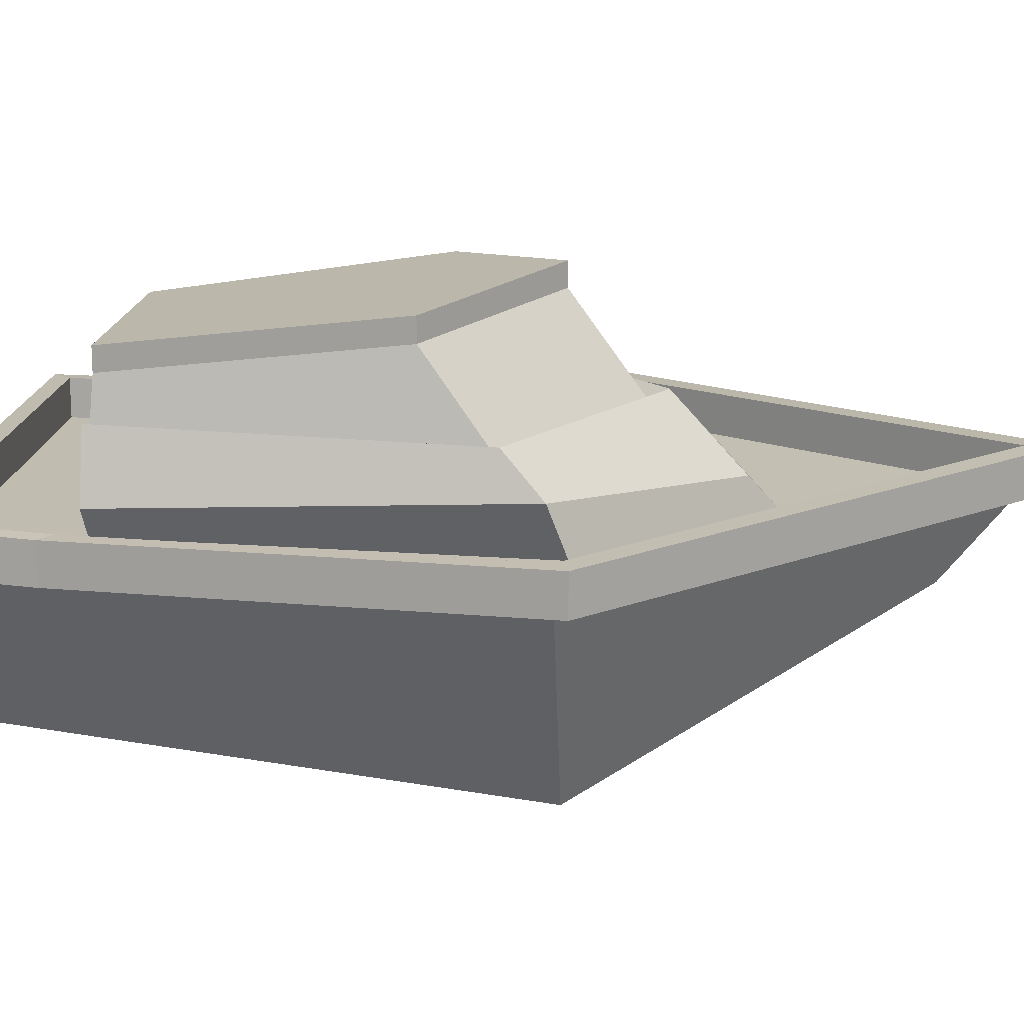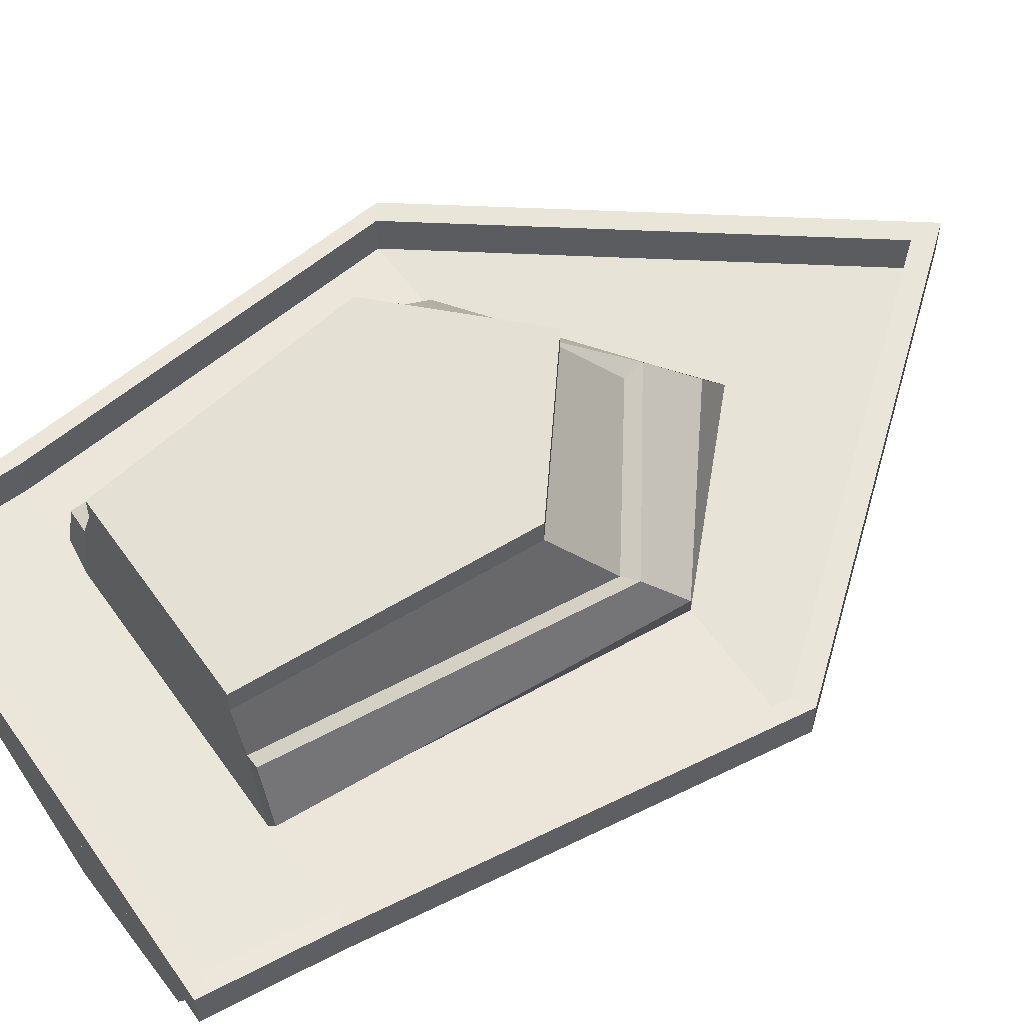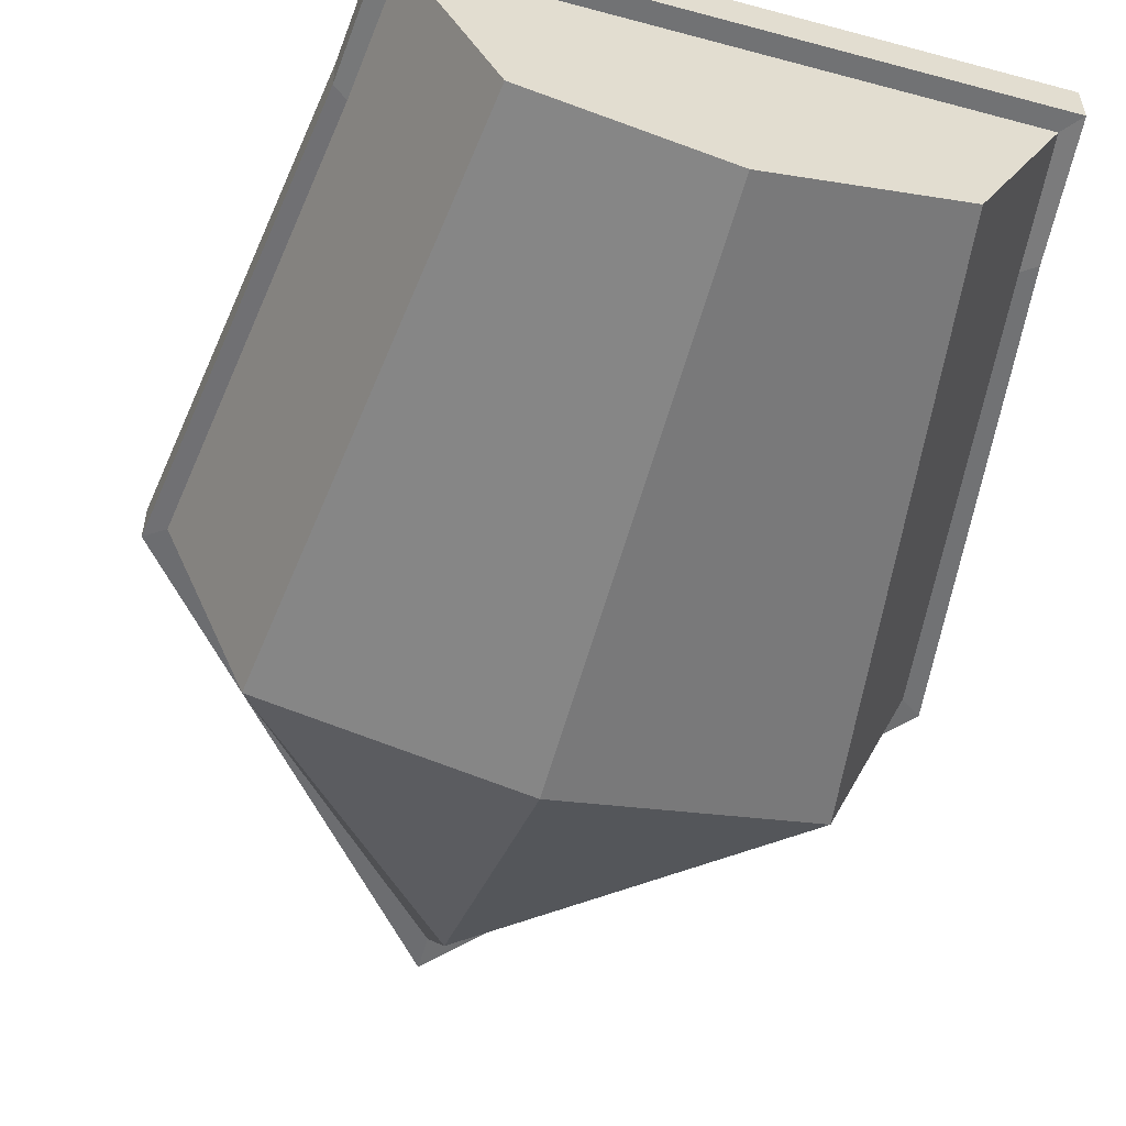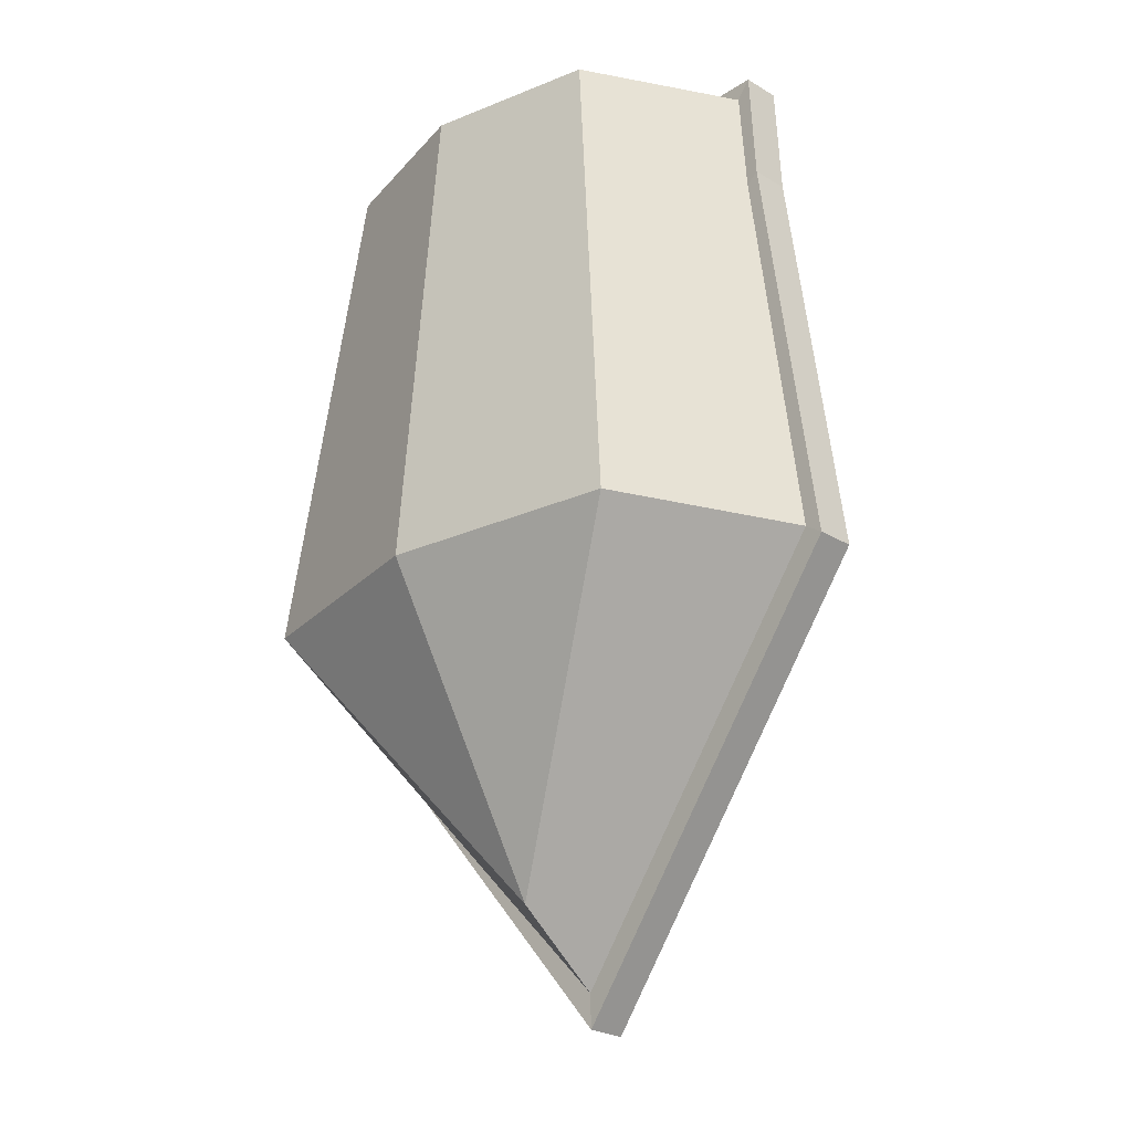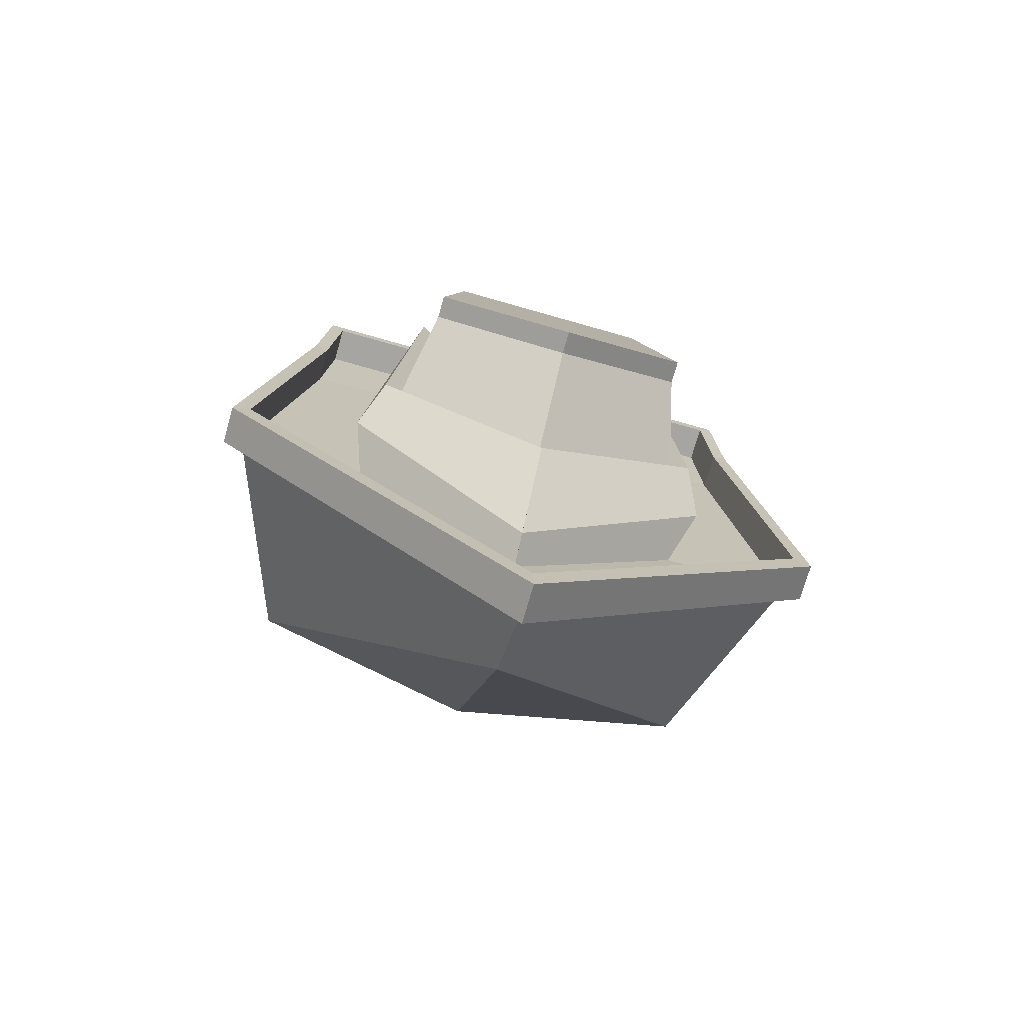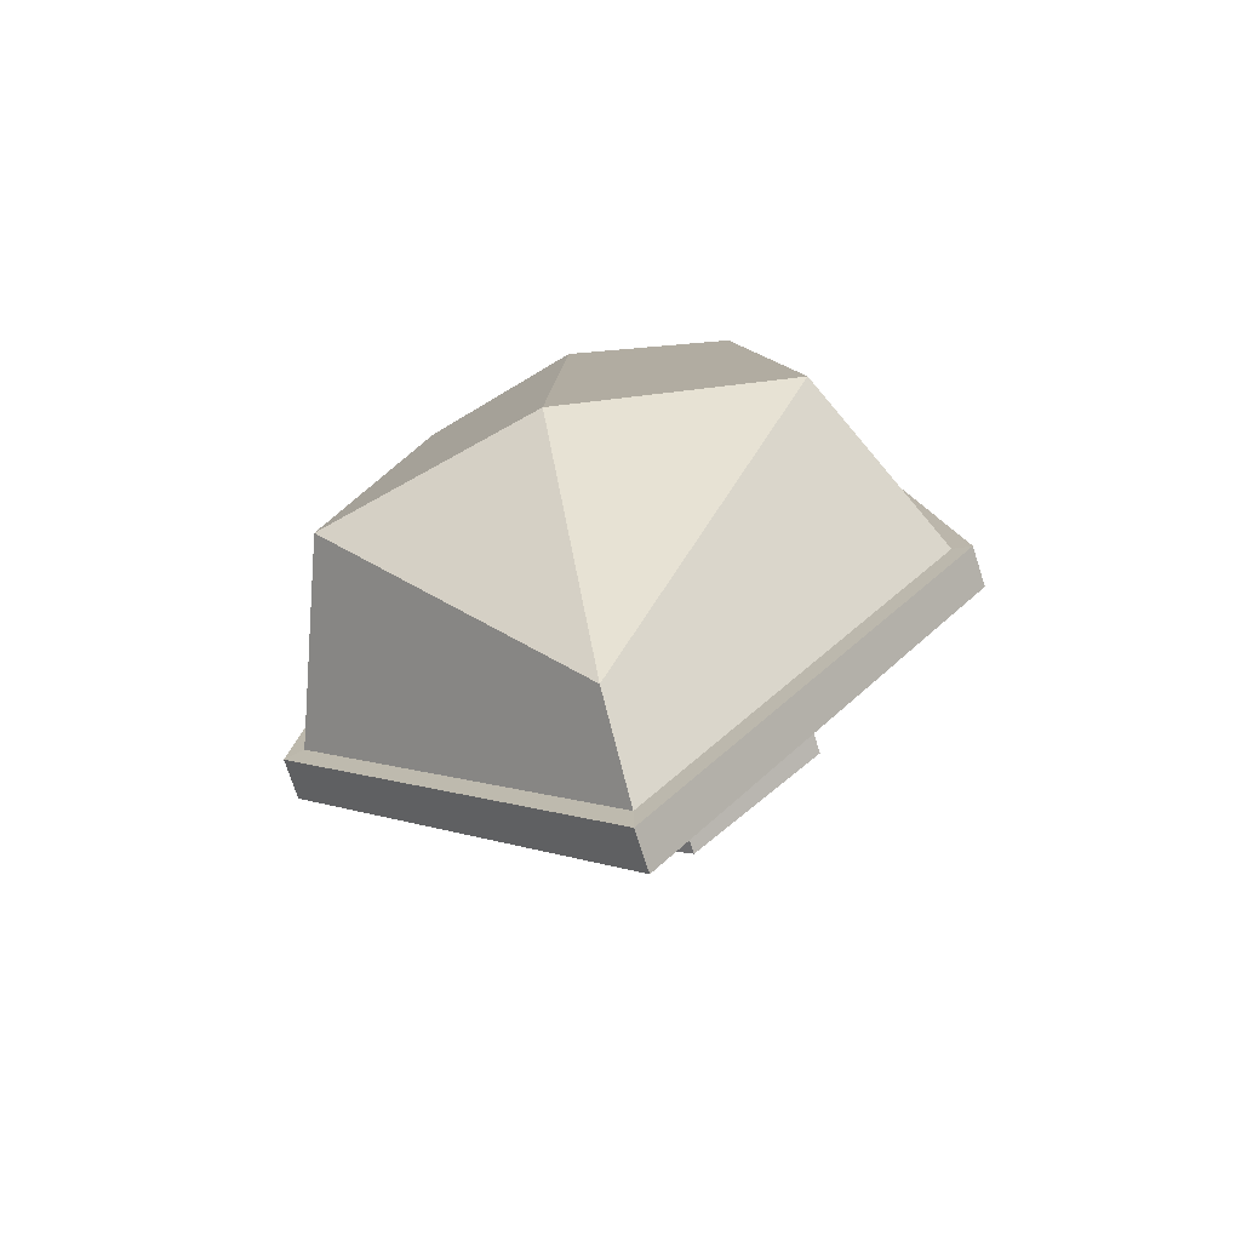
<metadata>
{"format":"obj","ext":"obj","renderer":"f3d","projection":"perspective","resolution":1024,"background":"white","views":[{"elev":16.3,"azim":95.5,"up":"+Y"},{"elev":55.6,"azim":55.4,"up":"+Y"},{"elev":-56.0,"azim":-15.8,"up":"+Y"},{"elev":-25.6,"azim":46.2,"up":"+Z"},{"elev":-73.8,"azim":164.1,"up":"+Z"},{"elev":-74.5,"azim":17.9,"up":"+Z"}]}
</metadata>
<code>
o Cube.001
v 0 0.9894 -2.348
v 0 0.183 -0.9042
v -1.091 0.3992 -0.8968
v 0 0.3799 1.542
v -0.7977 0.5636 1.542
v 0.7977 0.5636 1.542
v 1.164 1.295 1.542
v -1.164 1.295 1.542
v -1.209 1.274 0.9956
v -1.457 1.295 -0.8968
v 0 1.391 -2.673
v -0.6959 1.295 1
v 1.209 1.274 0.9956
v 0.6959 1.295 1
v 0 1.295 1
v -0.7394 1.692 -0.6026
v -0.825 1.735 -0.6372
v -0.692 1.753 1.007
v -0.6064 1.71 1
v 0.517 2.026 1
v -0.517 2.026 1
v -0.517 1.914 1
v 0.517 1.914 1
v -0.65 2.201 -0.3025
v -0.65 2.089 -0.3025
v 0 2.297 -0.8311
v 0 2.186 -0.8311
v 0 1.778 -1.247
v 0 1.422 -1.572
v -0.9144 1.545 -0.8225
v -0.7814 1.435 1.007
v 0 1.735 -1.157
v 1.091 0.3992 -0.8968
v 1.457 1.295 -0.8968
v 0 2.026 1
v 0.65 2.201 -0.3025
v 0 1.396 -2.838
v 0 1.582 -2.838
v 0 1.577 -2.673
v 0 1.285 -1.702
v 0.7394 1.692 -0.6026
v 0.6064 1.71 1
v 0.692 1.753 1.007
v 0.825 1.735 -0.6372
v 0.65 2.089 -0.3025
v 0.9144 1.545 -0.8225
v 0.7814 1.435 1.007
v -1.544 1.294 -0.9561
v -1.544 1.48 -0.9561
v -1.209 1.46 0.9956
v -1.164 1.481 1.542
v -1.281 1.272 1.049
v -1.281 1.458 1.049
v -1.233 1.48 1.627
v -1.457 1.481 -0.8968
v 0 1.481 1.542
v 0 1.295 1.542
v -1.233 1.294 1.627
v 1.544 1.294 -0.9561
v 1.544 1.48 -0.9561
v 1.164 1.481 1.542
v 1.209 1.46 0.9956
v 1.281 1.458 1.049
v 1.281 1.272 1.049
v 1.233 1.48 1.627
v 1.457 1.481 -0.8968
v 1.233 1.294 1.627
v -0.04546 1.48 1.627
v -0.04546 1.294 1.627
v 0.04546 1.48 1.627
v -0.8289 1.295 -0.9027
v 0.8289 1.295 -0.9027
v 0 1.914 1
v 0.04546 1.294 1.627
g Cube.001_Cube.001_Window.001
f 22 25 16 19
f 25 27 32 16
f 23 42 41 45
f 45 41 32 27
g Cube.001_Cube.001_Material.003
f 48 49 38 37
f 9 50 51 8
f 48 52 53 49
f 50 53 54 51
f 39 38 49 55
f 50 55 49 53
f 11 39 55 10
f 8 51 56 57
f 58 54 53 52
f 9 10 55 50
f 10 48 37 11
f 9 52 48 10
f 9 8 58 52
f 59 37 38 60
f 13 7 61 62
f 59 60 63 64
f 62 61 65 63
f 39 66 60 38
f 62 63 60 66
f 11 34 66 39
f 7 57 56 61
f 67 64 63 65
f 13 62 66 34
f 34 11 37 59
f 13 34 59 64
f 13 64 67 7
f 67 58 8 7
f 68 54 58 69 67 65 70
f 51 54 68 70 65 61 56
g Cube.001_Cube.001_Material.004
f 1 2 3
f 4 5 3 2
f 4 6 7 8 5
f 8 9 10 3 5
f 11 1 3 10
f 16 17 18 19
f 20 21 22 23
f 22 21 24 25
f 25 24 26 27
f 17 28 29 30
f 30 31 18 17
f 32 28 17 16
f 19 18 31 12
f 1 33 2
f 4 2 33 6
f 7 6 33 34 13
f 35 20 36 26 24 21
f 11 34 33 1
f 37 38 39 11
f 40 29 28 32
f 41 42 43 44
f 23 45 36 20
f 45 27 26 36
f 44 46 29 28
f 46 44 43 47
f 32 41 44 28
f 42 14 47 43
f 12 31 30 71
f 71 30 29 40
f 15 14 42 23 73 22 19 12
f 14 72 46 47
f 72 40 29 46
g Cube.001_Cube.001_Material.005
f 12 9 8 7 13 14 15
f 11 10 71 40
f 10 9 12 71
f 11 40 72 34
f 34 72 14 13
l 73 27
l 68 65
l 74 58
l 15 40
l 70 54
o Cube
v -0.517 1.914 1
v -0.6959 1.295 1
v -0.8289 1.295 -0.9027
v -0.65 2.089 -0.3025
v -1.457 1.295 -0.8968
v -1.091 0.3992 -0.8968
v -1.209 1.274 0.9956
v -1.164 1.295 1.542
v -0.7977 0.5636 1.542
v -1.544 1.294 -0.9561
v -1.281 1.272 1.049
v 0.04546 1.294 1.627
v -1.233 1.294 1.627
v -1.164 1.481 1.542
v -1.209 1.46 0.9956
v -1.457 1.481 -0.8968
v 0.04546 1.48 1.627
v -1.233 1.48 1.627
v -1.281 1.458 1.049
v -1.544 1.48 -0.9561
v -0.7394 1.692 -0.6026
v -0.6064 1.71 1
v -0.517 2.026 1
v -0.65 2.201 -0.3025
v -0.825 1.735 -0.6372
v -0.9144 1.545 -0.8225
v -0.7814 1.435 1.007
v -0.692 1.753 1.007
v 0.517 1.914 1
v 0 0.183 -0.9042
v 0.6959 1.295 1
v 0.8289 1.295 -0.9027
v 0 1.914 1
v 0 1.295 1
v 0.65 2.089 -0.3025
v 0 1.285 -1.702
v 0 2.186 -0.8311
v 1.457 1.295 -0.8968
v 1.091 0.3992 -0.8968
v 1.209 1.274 0.9956
v 0 0.3799 1.542
v 0 1.295 1.542
v 0 1.391 -2.673
v 0 0.9894 -2.348
v 1.164 1.295 1.542
v 0.7977 0.5636 1.542
v 1.544 1.294 -0.9561
v 1.281 1.272 1.049
v -0.04546 1.294 1.627
v 0 1.396 -2.838
v 1.233 1.294 1.627
v 0 1.481 1.542
v 1.164 1.481 1.542
v 1.209 1.46 0.9956
v 1.457 1.481 -0.8968
v 0 1.577 -2.673
v -0.04546 1.48 1.627
v 1.233 1.48 1.627
v 1.281 1.458 1.049
v 1.544 1.48 -0.9561
v 0 1.582 -2.838
v 0 1.735 -1.157
v 0.7394 1.692 -0.6026
v 0.6064 1.71 1
v 0 2.026 1
v 0.517 2.026 1
v 0 2.297 -0.8311
v 0.65 2.201 -0.3025
v 0.825 1.735 -0.6372
v 0.9144 1.545 -0.8225
v 0.7814 1.435 1.007
v 0.692 1.753 1.007
v 0 1.422 -1.572
v 0 1.778 -1.247
g Cube_Cube_Material
f 118 104 80
f 115 83 80 104
f 115 120 119 82 83
f 82 81 79 80 83
f 117 118 80 79
f 76 81 82 119 114 105 108
f 95 99 102 96
f 140 97 75 103
f 75 97 98 78
f 78 98 141 111
f 99 148 147 100
f 100 101 102 99
f 136 148 99 95
f 96 102 101 76
f 118 113 104
f 115 104 113 120
f 119 120 113 112 114
f 139 140 142 141 98 97
f 117 112 113 118
f 124 135 130 117
f 110 147 148 136
f 137 138 146 143
f 103 109 142 140
f 109 111 141 142
f 143 144 147 148
f 144 143 146 145
f 136 137 143 148
f 138 105 145 146
g Cube_Cube_Material.001
f 84 94 135 124
f 81 89 88 82
f 84 85 93 94
f 89 93 92 88
f 130 135 94 90
f 89 90 94 93
f 117 130 90 79
f 82 88 126 116
f 87 92 93 85
f 81 79 90 89
f 79 84 124 117
f 81 85 84 79
f 81 82 87 85
f 121 124 135 134
f 114 119 127 128
f 121 134 133 122
f 128 127 132 133
f 130 129 134 135
f 128 133 134 129
f 117 112 129 130
f 119 116 126 127
f 125 122 133 132
f 114 128 129 112
f 112 117 124 121
f 114 112 121 122
f 114 122 125 119
f 125 87 82 119
f 131 92 87 123 125 132 91
f 88 92 131 91 132 127 126
g Cube_Cube_Material.002
f 117 79 77 110
f 79 81 76 77
f 76 101 100 77
f 77 100 147 110
f 117 110 106 112
f 108 105 138 103 107 75 96 76
f 112 106 105 114
f 105 106 144 145
f 106 110 147 144
g Cube_Cube_Window
f 75 78 95 96
f 78 111 136 95
f 103 138 137 109
f 109 137 136 111
l 107 111
l 108 110
l 86 87
l 91 92
l 131 132

</code>
